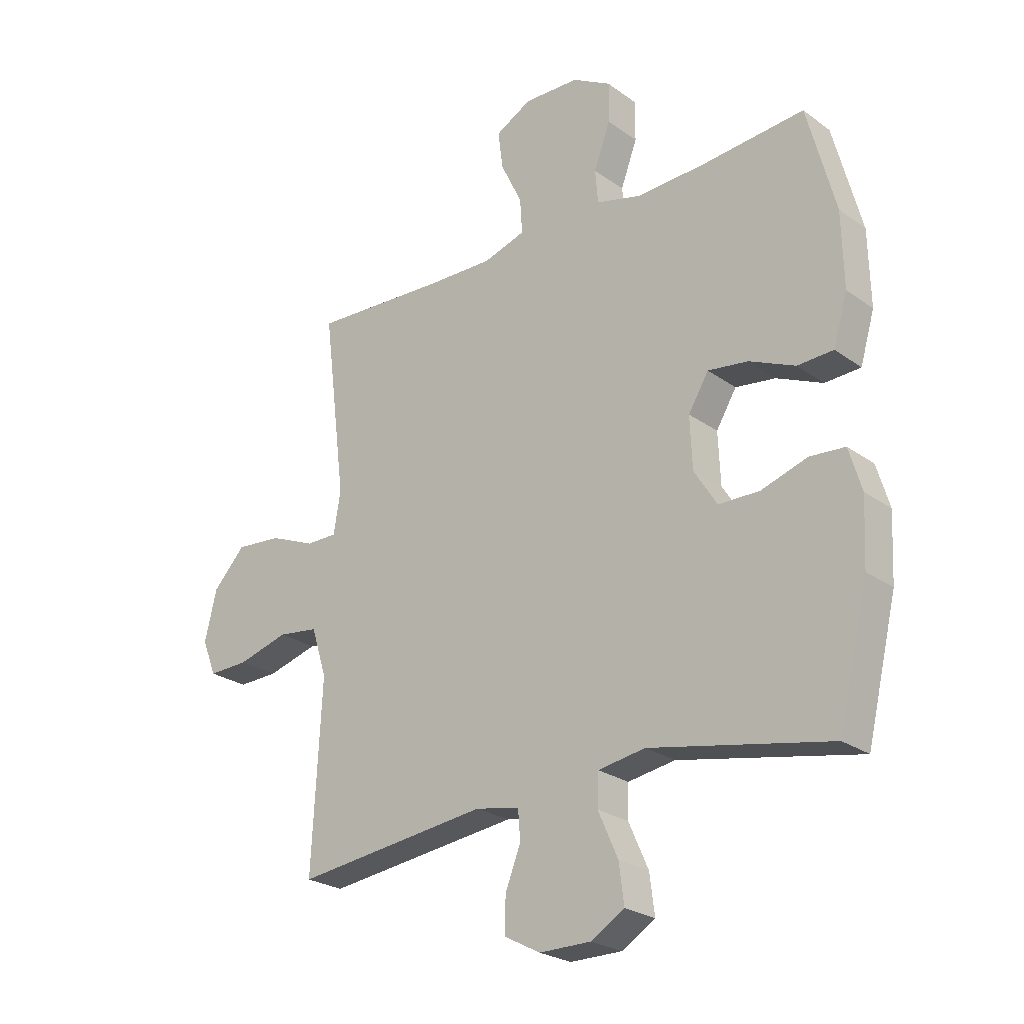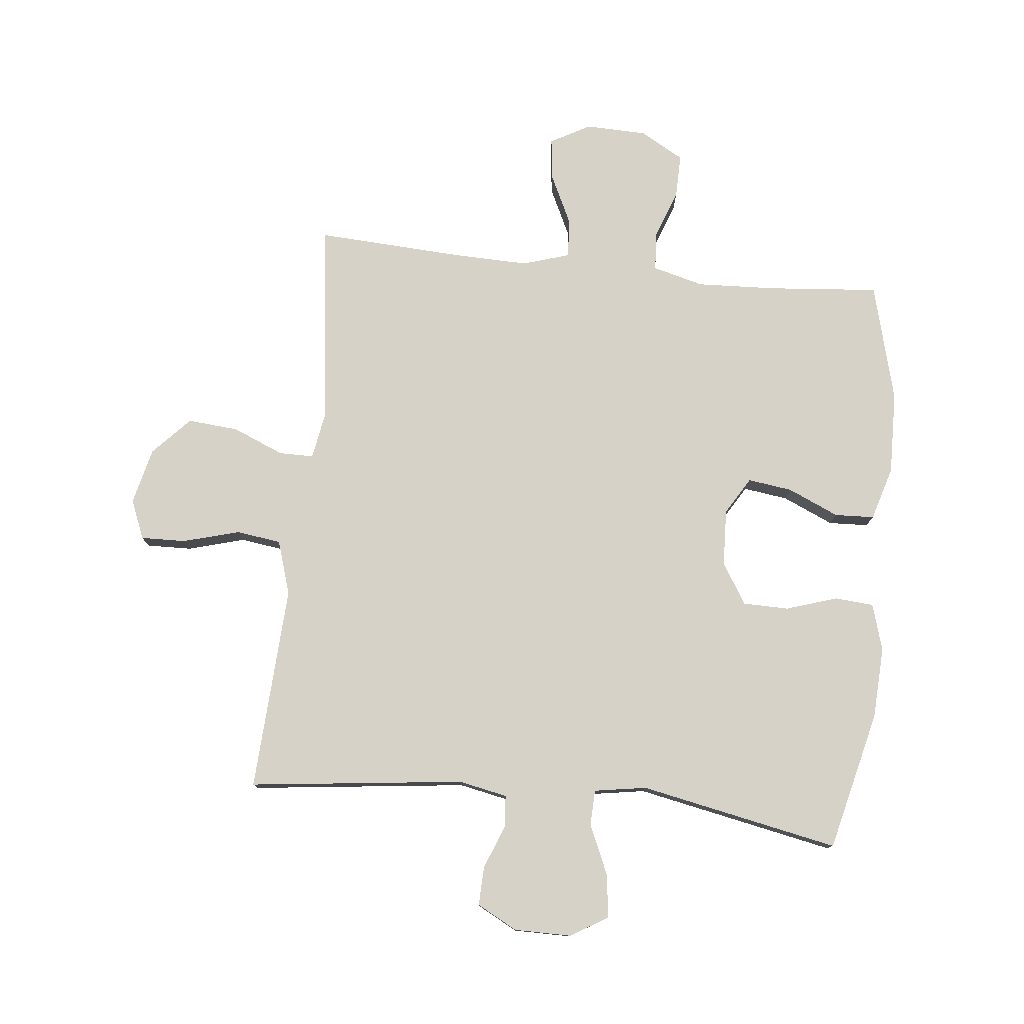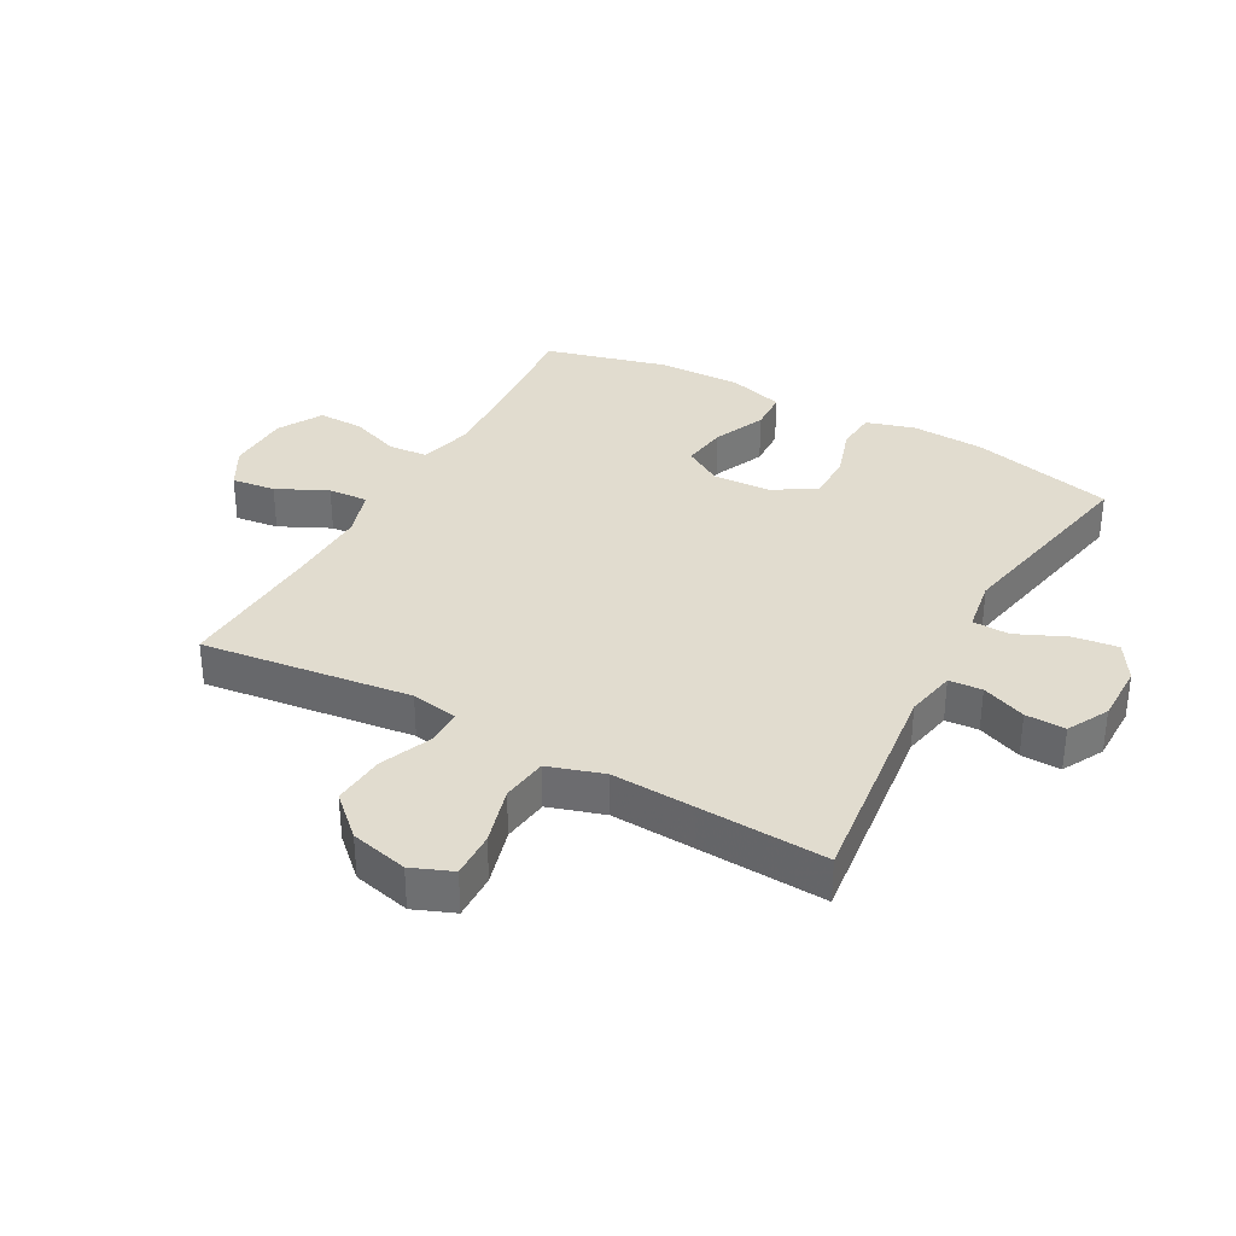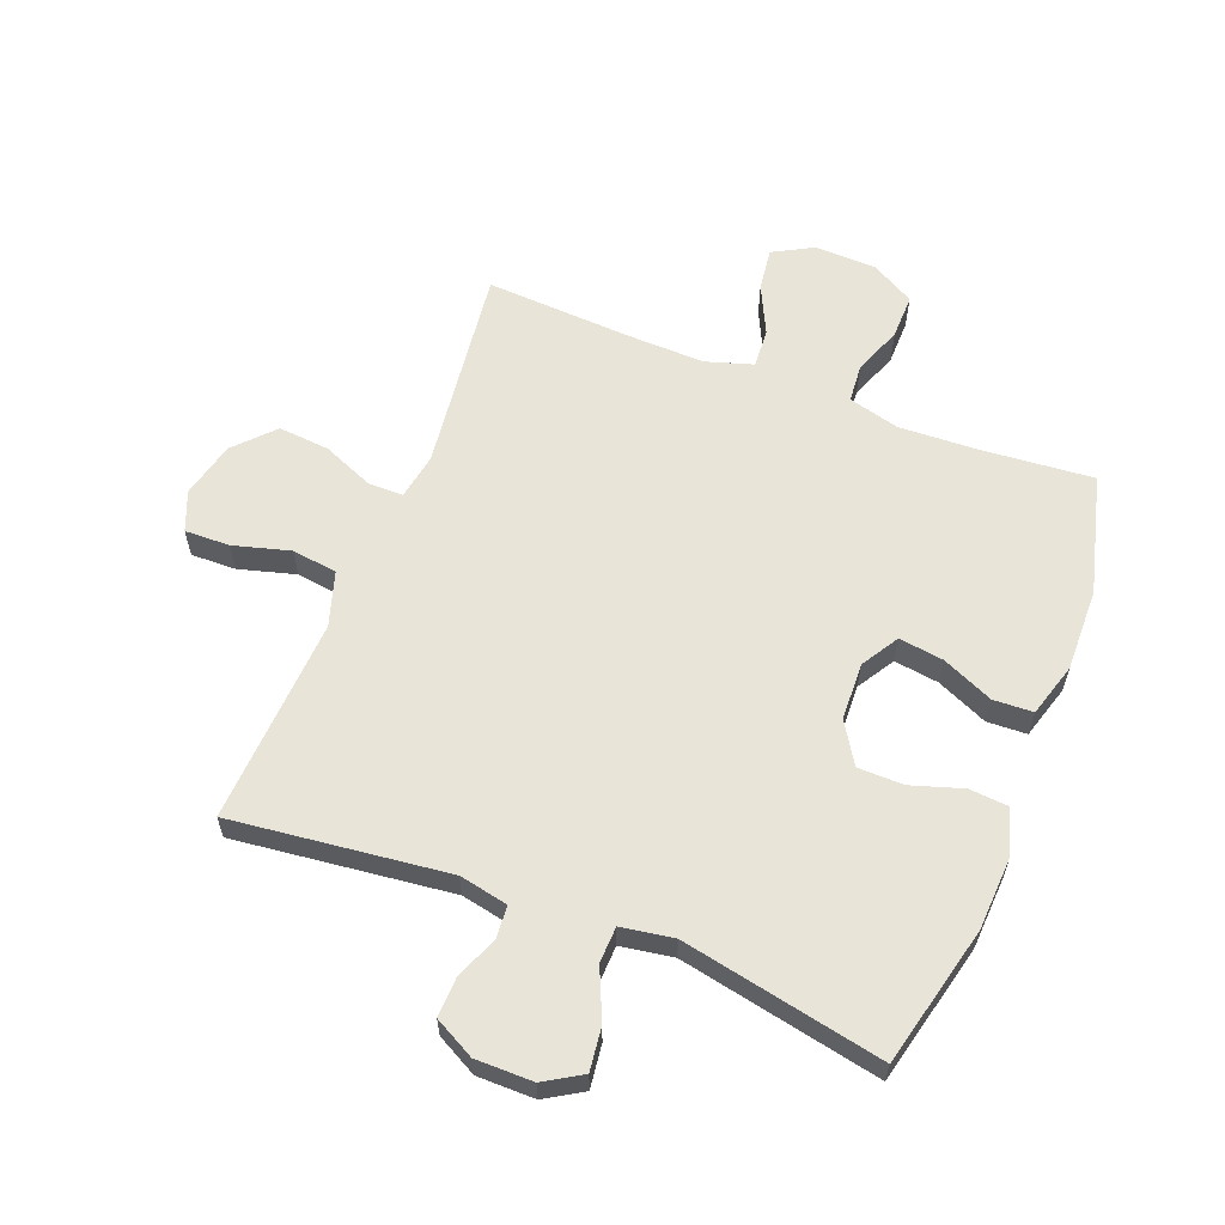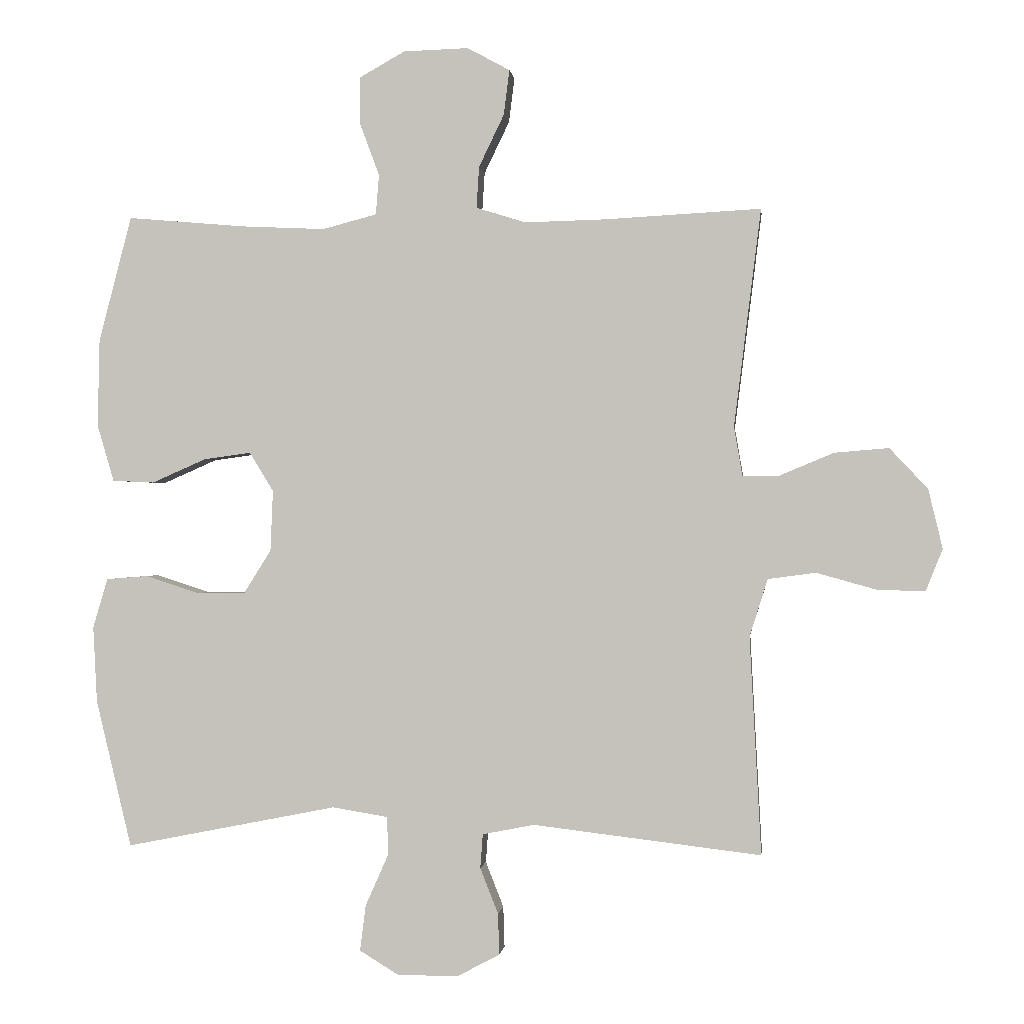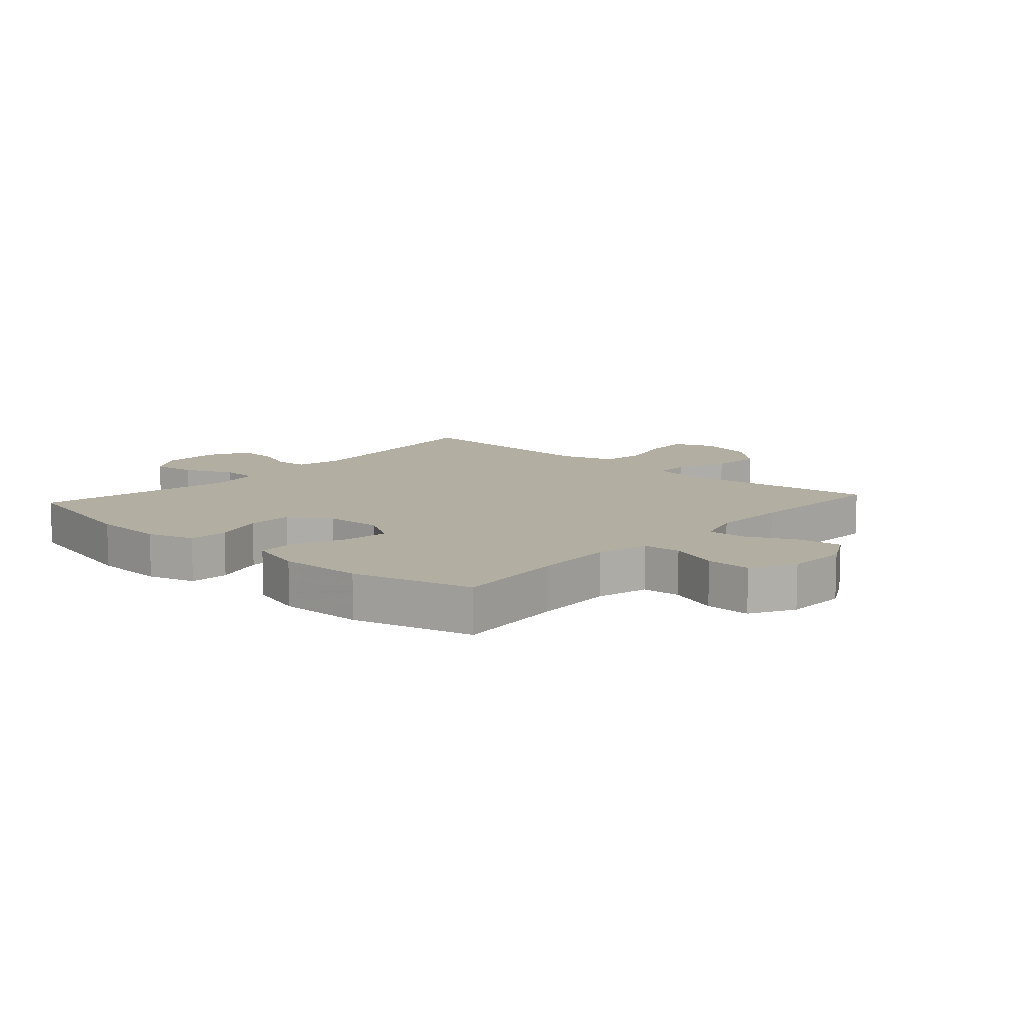
<metadata>
{"format":"obj","ext":"obj","renderer":"f3d","projection":"perspective","resolution":1024,"background":"white","views":[{"elev":-24.8,"azim":-139.2,"up":"+Z"},{"elev":78.0,"azim":-174.0,"up":"+Y"},{"elev":34.4,"azim":118.8,"up":"+Y"},{"elev":60.5,"azim":-158.6,"up":"+Y"},{"elev":-0.2,"azim":6.6,"up":"+Z"},{"elev":10.7,"azim":-48.2,"up":"+Y"}]}
</metadata>
<code>
v -0.5 0.07 -0.5
v -0.555 0.07 -0.271
v -0.561 0.07 -0.153
v -0.538 0.07 -0.076
v -0.474 0.07 -0.071
v -0.39 0.07 -0.098
v -0.315 0.07 -0.097
v -0.273 0.07 -0.03
v -0.269 0.07 0.064
v -0.306 0.07 0.125
v -0.379 0.07 0.115
v -0.463 0.07 0.078
v -0.528 0.07 0.081
v -0.554 0.07 0.169
v -0.551 0.07 0.305
v -0.5 0.07 0.5
v -0.317 0.07 0.484
v -0.188 0.07 0.478
v -0.104 0.07 0.5
v -0.099 0.07 0.562
v -0.129 0.07 0.643
v -0.13 0.07 0.716
v -0.059 0.07 0.756
v 0.042 0.07 0.759
v 0.108 0.07 0.723
v 0.099 0.07 0.653
v 0.06 0.07 0.572
v 0.056 0.07 0.508
v 0.133 0.07 0.484
v 0.258 0.07 0.487
v 0.5 0.07 0.5
v 0.458 0.07 0.163
v 0.471 0.07 0.087
v 0.528 0.07 0.087
v 0.612 0.07 0.122
v 0.696 0.07 0.129
v 0.755 0.07 0.066
v 0.777 0.07 -0.026
v 0.751 0.07 -0.091
v 0.677 0.07 -0.089
v 0.584 0.07 -0.063
v 0.51 0.07 -0.073
v 0.482 0.07 -0.162
v 0.489 0.07 -0.295
v 0.5 0.07 -0.5
v 0.146 0.07 -0.458
v 0.066 0.07 -0.474
v 0.062 0.07 -0.527
v 0.09 0.07 -0.598
v 0.092 0.07 -0.662
v 0.026 0.07 -0.697
v -0.068 0.07 -0.697
v -0.129 0.07 -0.66
v -0.12 0.07 -0.589
v -0.084 0.07 -0.508
v -0.086 0.07 -0.449
v -0.172 0.07 -0.435
v -0.5 0 -0.5
v -0.555 0 -0.271
v -0.561 0 -0.153
v -0.538 0 -0.076
v -0.474 0 -0.071
v -0.39 0 -0.098
v -0.315 0 -0.097
v -0.273 0 -0.03
v -0.269 0 0.064
v -0.306 0 0.125
v -0.379 0 0.115
v -0.463 0 0.078
v -0.528 0 0.081
v -0.554 0 0.169
v -0.551 0 0.305
v -0.5 0 0.5
v -0.317 0 0.484
v -0.188 0 0.478
v -0.104 0 0.5
v -0.099 0 0.562
v -0.129 0 0.643
v -0.13 0 0.716
v -0.059 0 0.756
v 0.042 0 0.759
v 0.108 0 0.723
v 0.099 0 0.653
v 0.06 0 0.572
v 0.056 0 0.508
v 0.133 0 0.484
v 0.258 0 0.487
v 0.5 0 0.5
v 0.458 0 0.163
v 0.471 0 0.087
v 0.528 0 0.087
v 0.612 0 0.122
v 0.696 0 0.129
v 0.755 0 0.066
v 0.777 0 -0.026
v 0.751 0 -0.091
v 0.677 0 -0.089
v 0.584 0 -0.063
v 0.51 0 -0.073
v 0.482 0 -0.162
v 0.489 0 -0.295
v 0.5 0 -0.5
v 0.146 0 -0.458
v 0.066 0 -0.474
v 0.062 0 -0.527
v 0.09 0 -0.598
v 0.092 0 -0.662
v 0.026 0 -0.697
v -0.068 0 -0.697
v -0.129 0 -0.66
v -0.12 0 -0.589
v -0.084 0 -0.508
v -0.086 0 -0.449
v -0.172 0 -0.435
f 53 54 55
f 52 53 55
f 51 52 55
f 50 51 55
f 49 50 55
f 48 49 55
f 47 48 55 56
f 46 47 56
f 44 45 46
f 46 56 57
f 44 46 57
f 43 44 57
f 39 40 41
f 38 39 41
f 37 38 41
f 36 37 41
f 35 36 41
f 34 35 41
f 33 34 41 42
f 30 31 32
f 29 30 32 33
f 43 57 1
f 42 43 1
f 33 42 1
f 29 33 1
f 28 29 1
f 25 26 27
f 24 25 27
f 23 24 27
f 22 23 27
f 21 22 27
f 20 21 27
f 15 16 17
f 14 15 17
f 13 14 17
f 12 13 17
f 11 12 17
f 10 11 17 18
f 9 10 18 19
f 4 5 6
f 3 4 6
f 2 3 6
f 1 2 6
f 1 6 7
f 19 20 27 28
f 8 9 19 28
f 8 28 1
f 1 7 8
f 112 111 110
f 112 110 109
f 112 109 108
f 112 108 107
f 112 107 106
f 112 106 105
f 113 112 105 104
f 113 104 103
f 103 102 101
f 114 113 103
f 114 103 101
f 114 101 100
f 98 97 96
f 98 96 95
f 98 95 94
f 98 94 93
f 98 93 92
f 98 92 91
f 99 98 91 90
f 89 88 87
f 90 89 87 86
f 58 114 100
f 58 100 99
f 58 99 90
f 58 90 86
f 58 86 85
f 84 83 82
f 84 82 81
f 84 81 80
f 84 80 79
f 84 79 78
f 84 78 77
f 74 73 72
f 74 72 71
f 74 71 70
f 74 70 69
f 74 69 68
f 75 74 68 67
f 76 75 67 66
f 63 62 61
f 63 61 60
f 63 60 59
f 63 59 58
f 64 63 58
f 85 84 77 76
f 85 76 66 65
f 58 85 65
f 65 64 58
f 1 58 59 2
f 2 59 60 3
f 3 60 61 4
f 4 61 62 5
f 5 62 63 6
f 6 63 64 7
f 7 64 65 8
f 8 65 66 9
f 9 66 67 10
f 10 67 68 11
f 11 68 69 12
f 12 69 70 13
f 13 70 71 14
f 14 71 72 15
f 15 72 73 16
f 16 73 74 17
f 17 74 75 18
f 18 75 76 19
f 19 76 77 20
f 20 77 78 21
f 21 78 79 22
f 22 79 80 23
f 23 80 81 24
f 24 81 82 25
f 25 82 83 26
f 26 83 84 27
f 27 84 85 28
f 28 85 86 29
f 29 86 87 30
f 30 87 88 31
f 31 88 89 32
f 32 89 90 33
f 33 90 91 34
f 34 91 92 35
f 35 92 93 36
f 36 93 94 37
f 37 94 95 38
f 38 95 96 39
f 39 96 97 40
f 40 97 98 41
f 41 98 99 42
f 42 99 100 43
f 43 100 101 44
f 44 101 102 45
f 45 102 103 46
f 46 103 104 47
f 47 104 105 48
f 48 105 106 49
f 49 106 107 50
f 50 107 108 51
f 51 108 109 52
f 52 109 110 53
f 53 110 111 54
f 54 111 112 55
f 55 112 113 56
f 56 113 114 57
f 57 114 58 1

</code>
